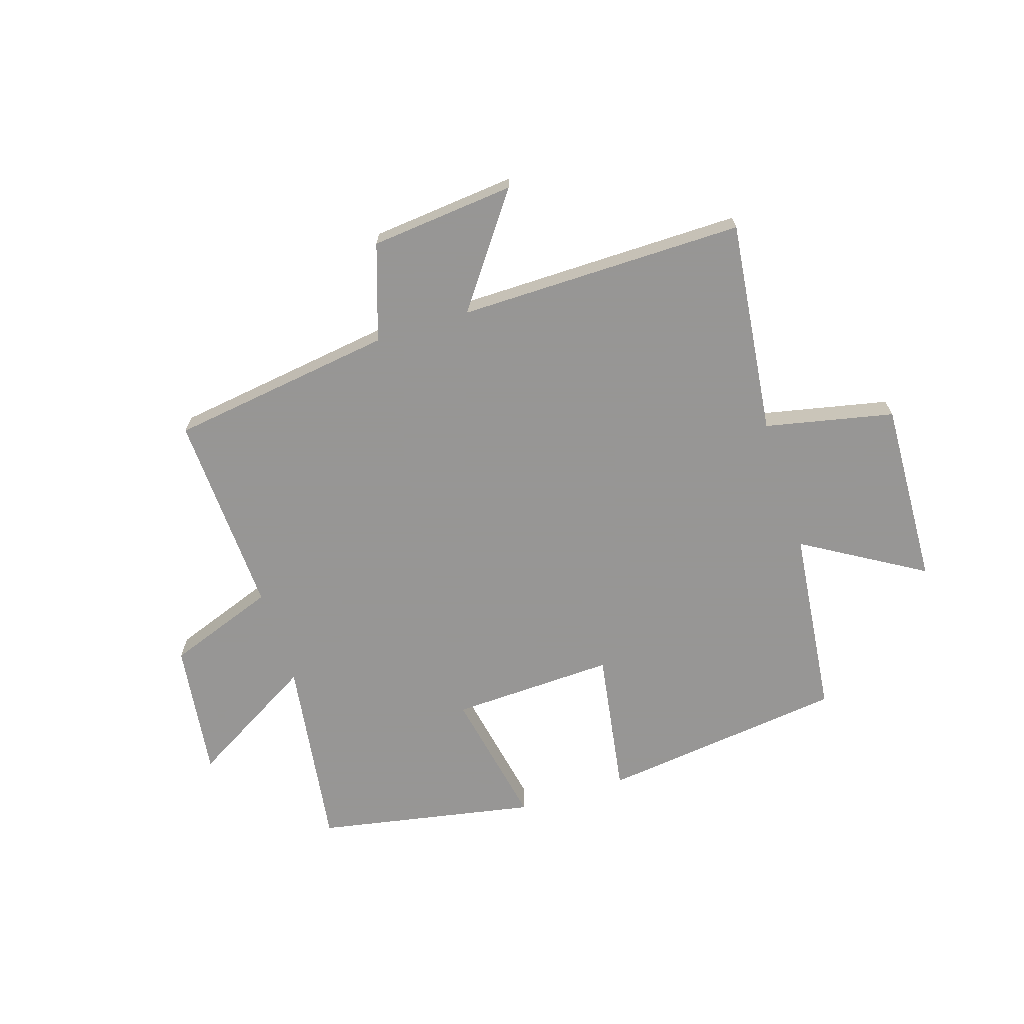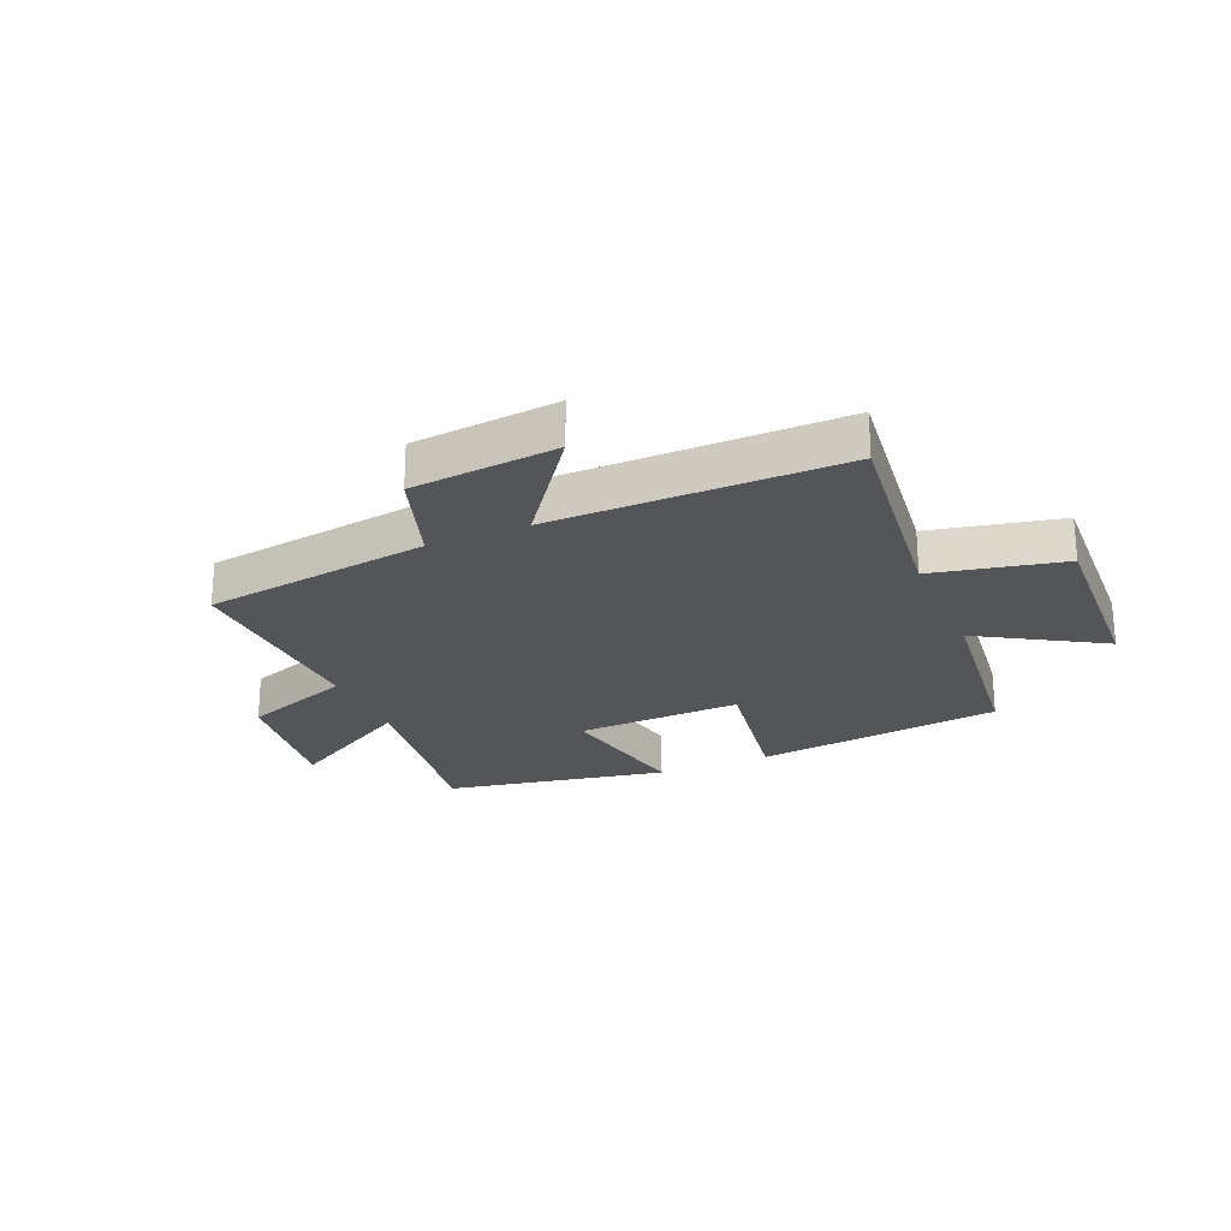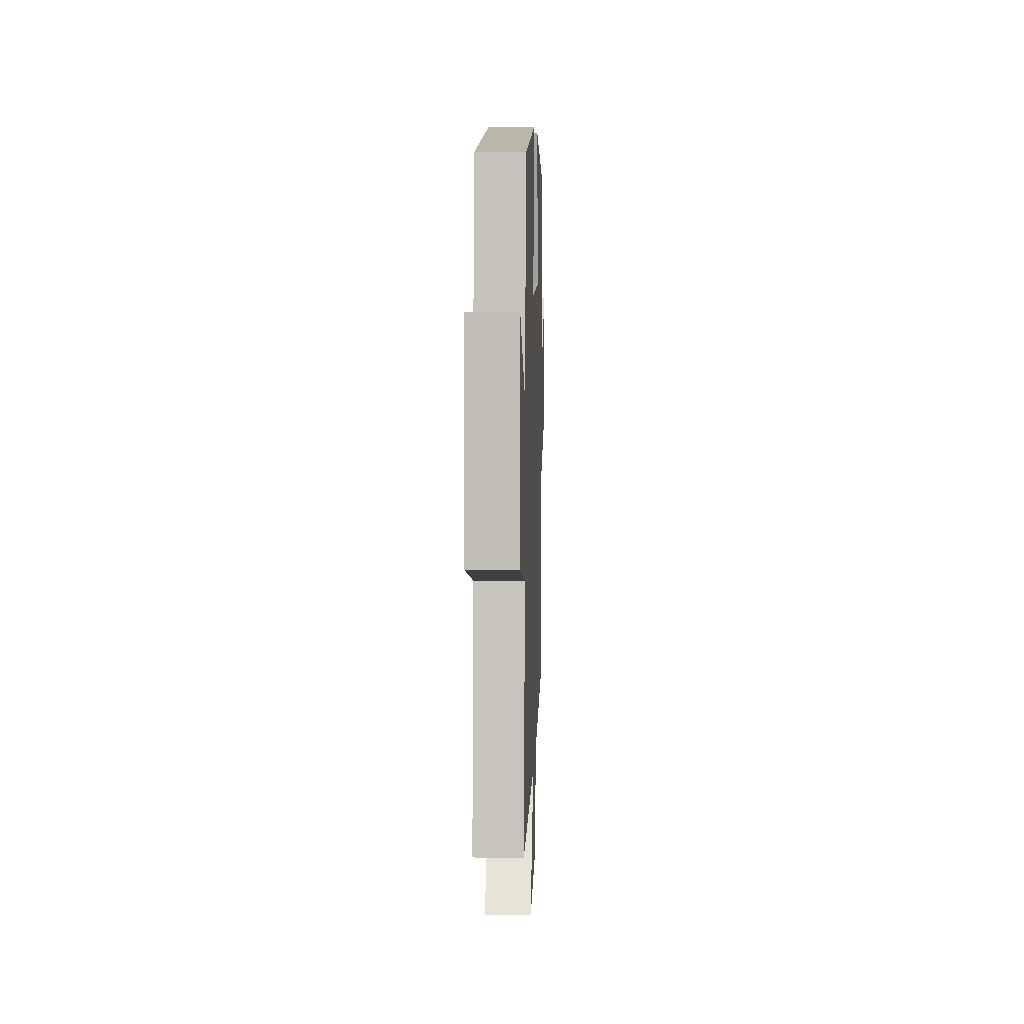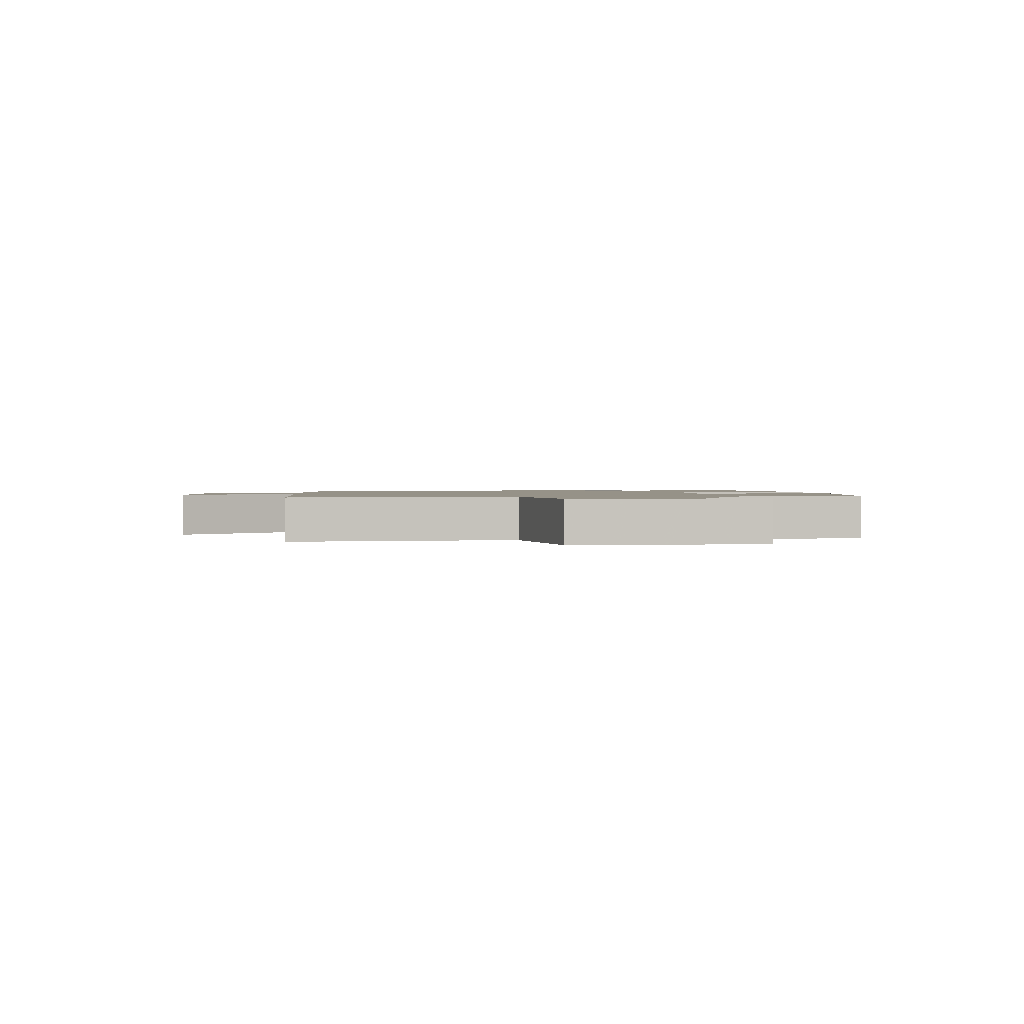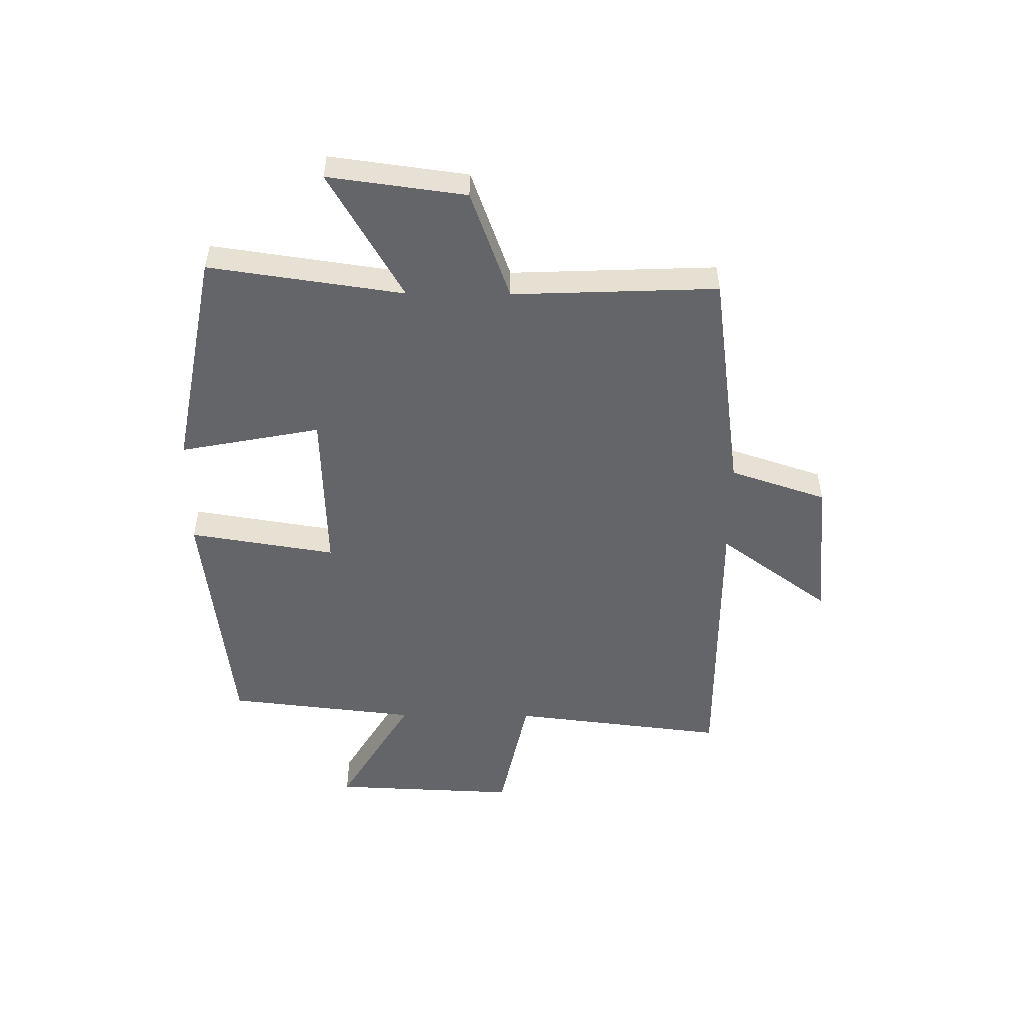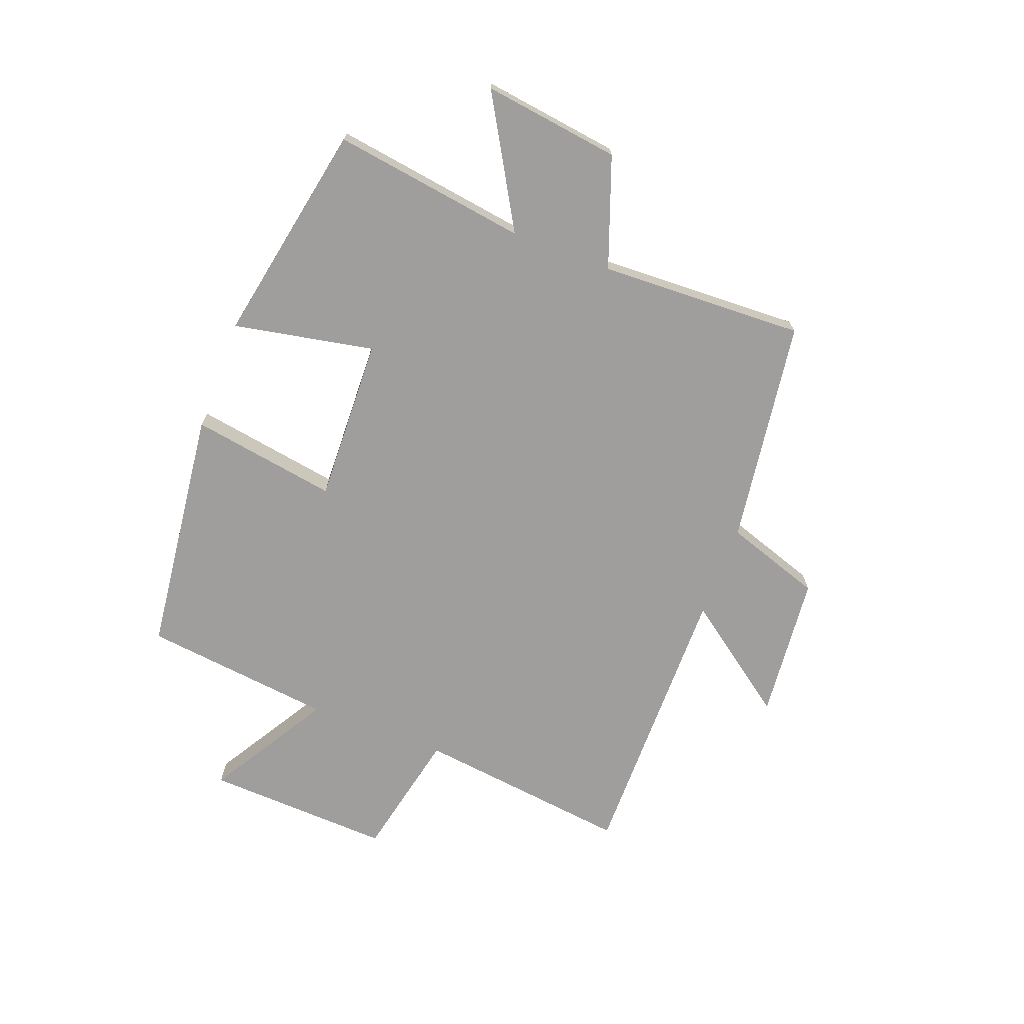
<metadata>
{"format":"obj","ext":"obj","renderer":"f3d","projection":"perspective","resolution":1024,"background":"white","views":[{"elev":-67.8,"azim":-162.2,"up":"+Y"},{"elev":-24.1,"azim":-156.7,"up":"+Y"},{"elev":7.0,"azim":-88.0,"up":"+Z"},{"elev":1.2,"azim":-95.0,"up":"+Y"},{"elev":-51.6,"azim":89.5,"up":"+Y"},{"elev":-70.9,"azim":69.2,"up":"+Y"}]}
</metadata>
<code>
v -0.462 0.07 0.448
v -0.033 0.07 0.5
v -0.074 0.07 0.246
v 0.212 0.07 0.256
v 0.165 0.07 0.5
v 0.549 0.07 0.427
v 0.5 0.07 0.089
v 0.722 0.07 0.218
v 0.69 0.07 -0.02
v 0.5 0.07 -0.089
v 0.514 0.07 -0.445
v 0.122 0.07 -0.5
v 0.066 0.07 -0.668
v -0.186 0.07 -0.692
v -0.046 0.07 -0.5
v -0.545 0.07 -0.503
v -0.5 0.07 -0.129
v -0.724 0.07 -0.081
v -0.71 0.07 0.243
v -0.5 0.07 0.117
v -0.462 0 0.448
v -0.033 0 0.5
v -0.074 0 0.246
v 0.212 0 0.256
v 0.165 0 0.5
v 0.549 0 0.427
v 0.5 0 0.089
v 0.722 0 0.218
v 0.69 0 -0.02
v 0.5 0 -0.089
v 0.514 0 -0.445
v 0.122 0 -0.5
v 0.066 0 -0.668
v -0.186 0 -0.692
v -0.046 0 -0.5
v -0.545 0 -0.503
v -0.5 0 -0.129
v -0.724 0 -0.081
v -0.71 0 0.243
v -0.5 0 0.117
f 17 18 19 20
f 1 2 3
f 20 1 3
f 17 20 3
f 17 3 4
f 16 17 4
f 15 16 4
f 12 13 14 15
f 12 15 4
f 11 12 4
f 10 11 4
f 7 8 9 10
f 7 10 4 5
f 5 6 7
f 40 39 38 37
f 23 22 21
f 23 21 40
f 23 40 37
f 24 23 37
f 24 37 36
f 24 36 35
f 35 34 33 32
f 24 35 32
f 24 32 31
f 24 31 30
f 30 29 28 27
f 25 24 30 27
f 27 26 25
f 1 21 22 2
f 2 22 23 3
f 3 23 24 4
f 4 24 25 5
f 5 25 26 6
f 6 26 27 7
f 7 27 28 8
f 8 28 29 9
f 9 29 30 10
f 10 30 31 11
f 11 31 32 12
f 12 32 33 13
f 13 33 34 14
f 14 34 35 15
f 15 35 36 16
f 16 36 37 17
f 17 37 38 18
f 18 38 39 19
f 19 39 40 20
f 20 40 21 1

</code>
